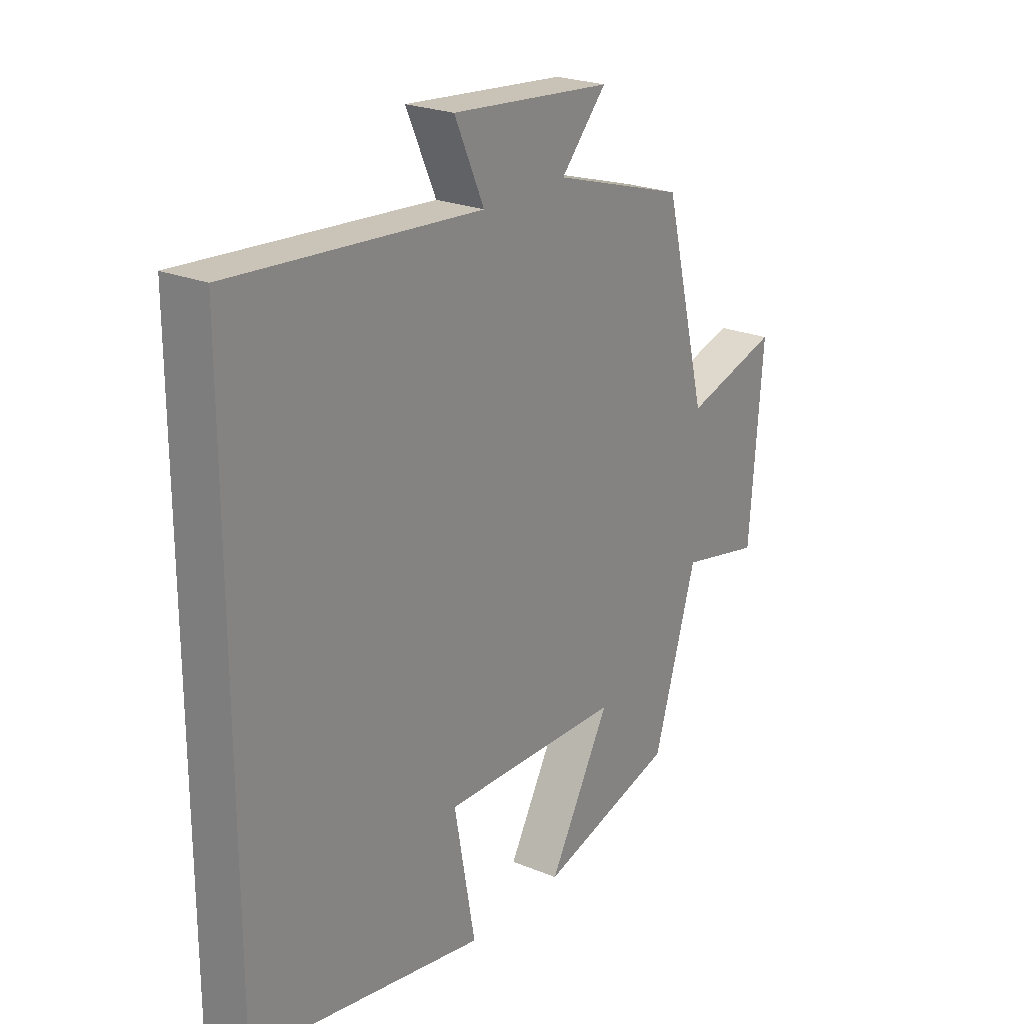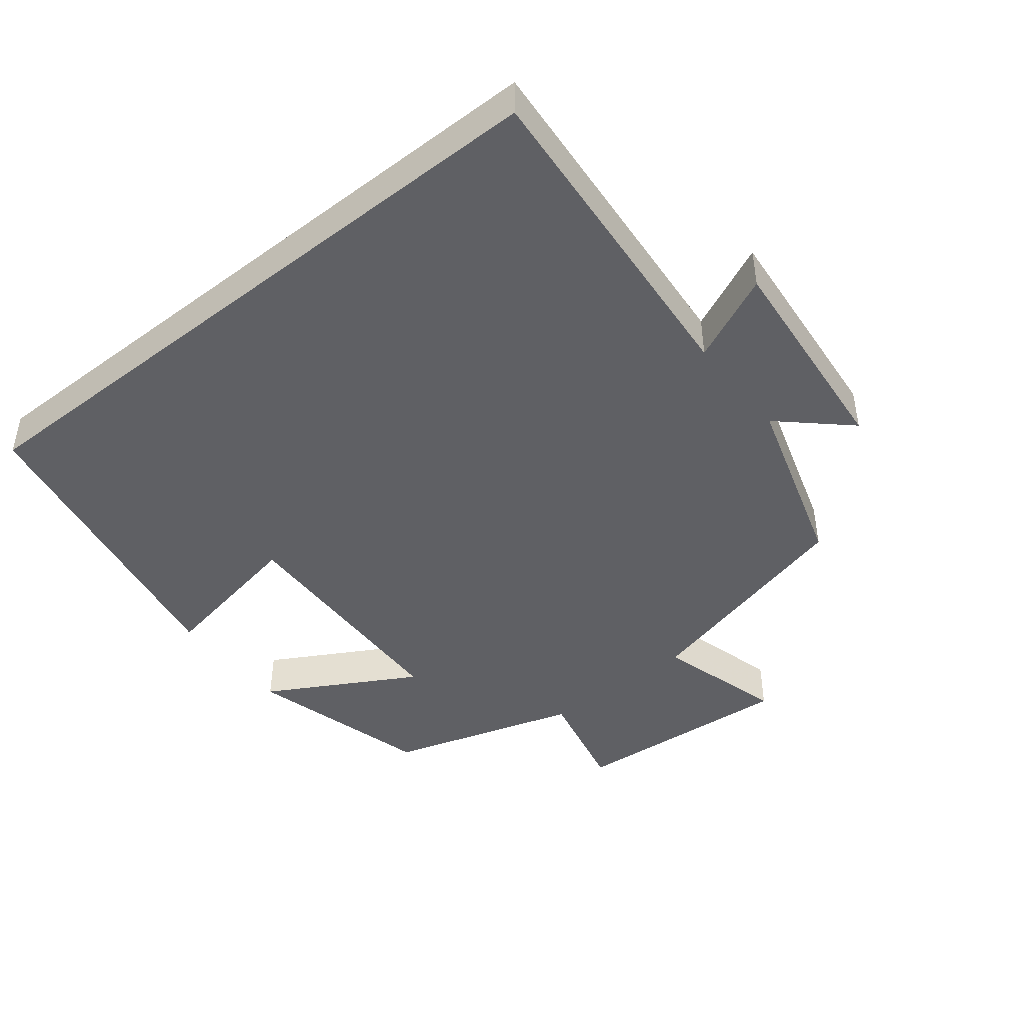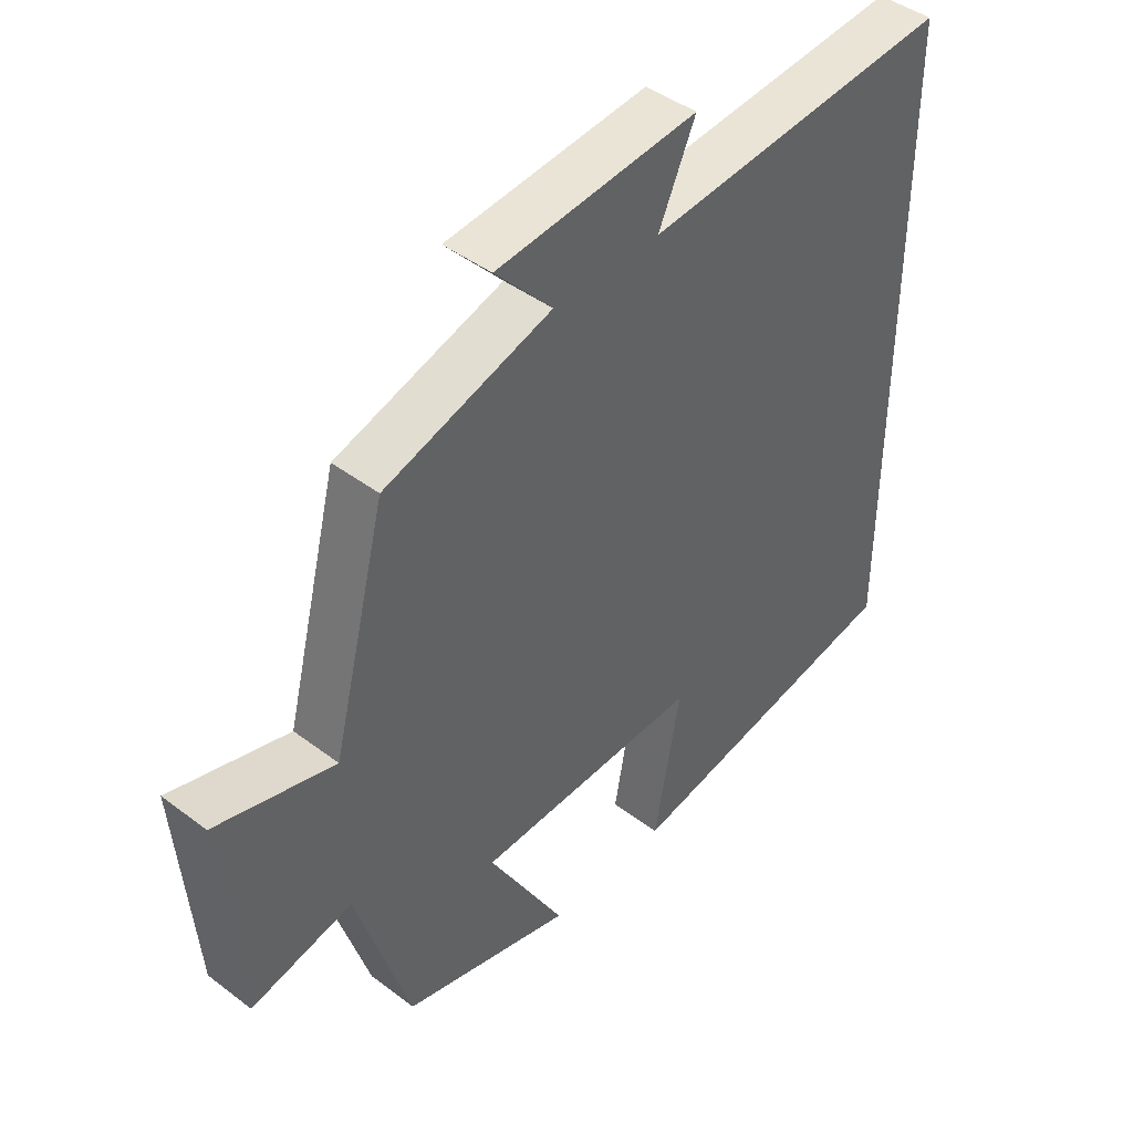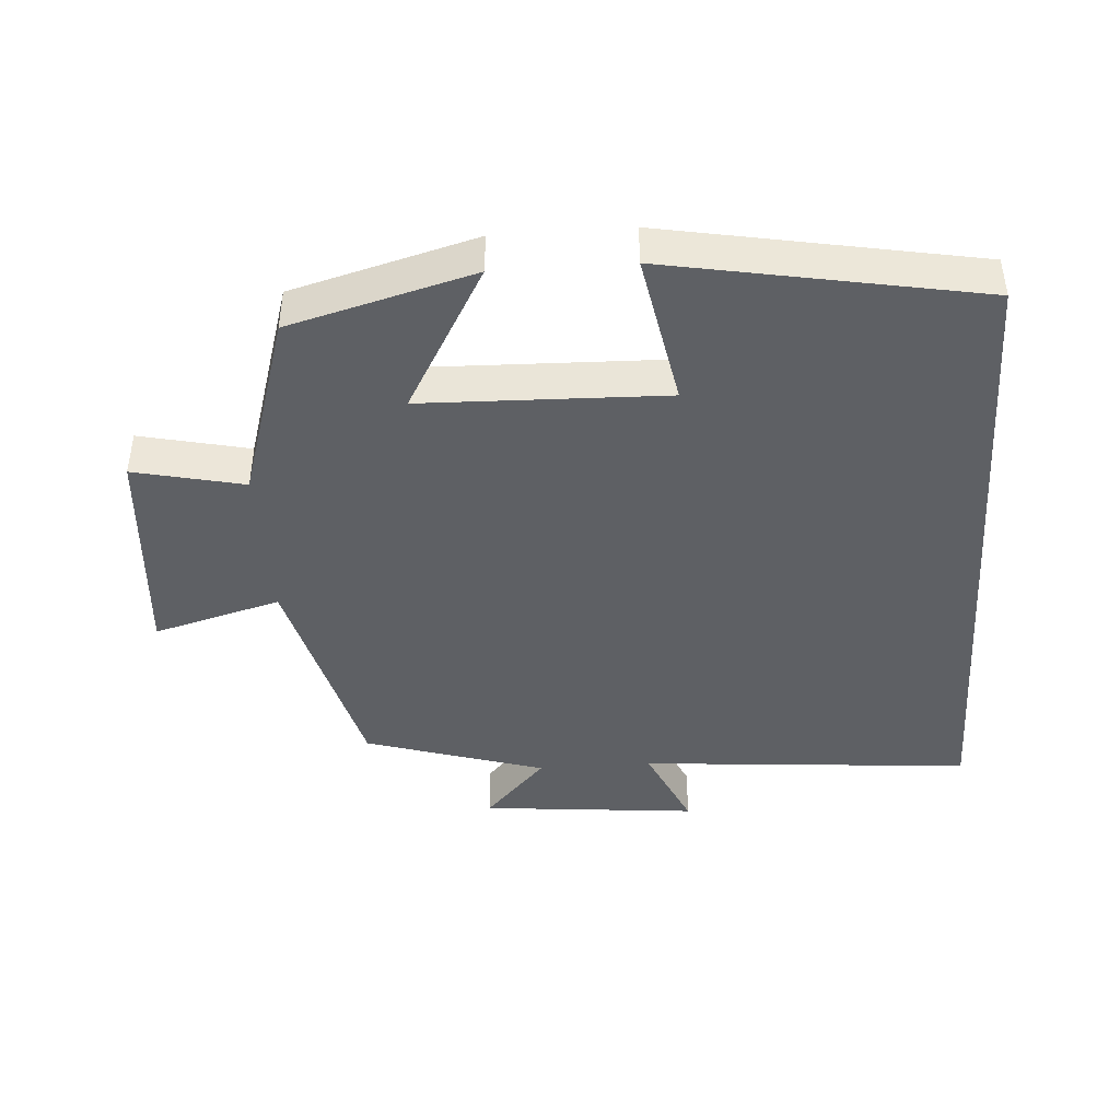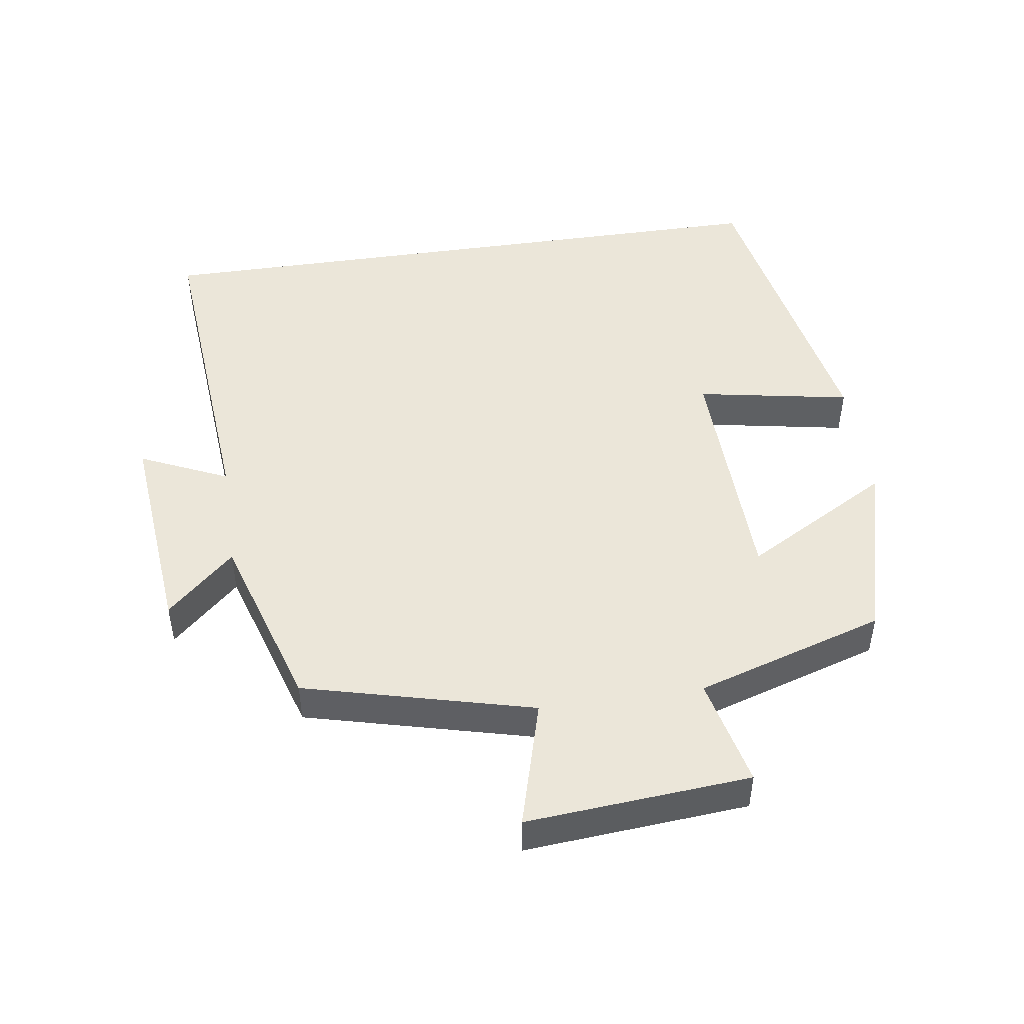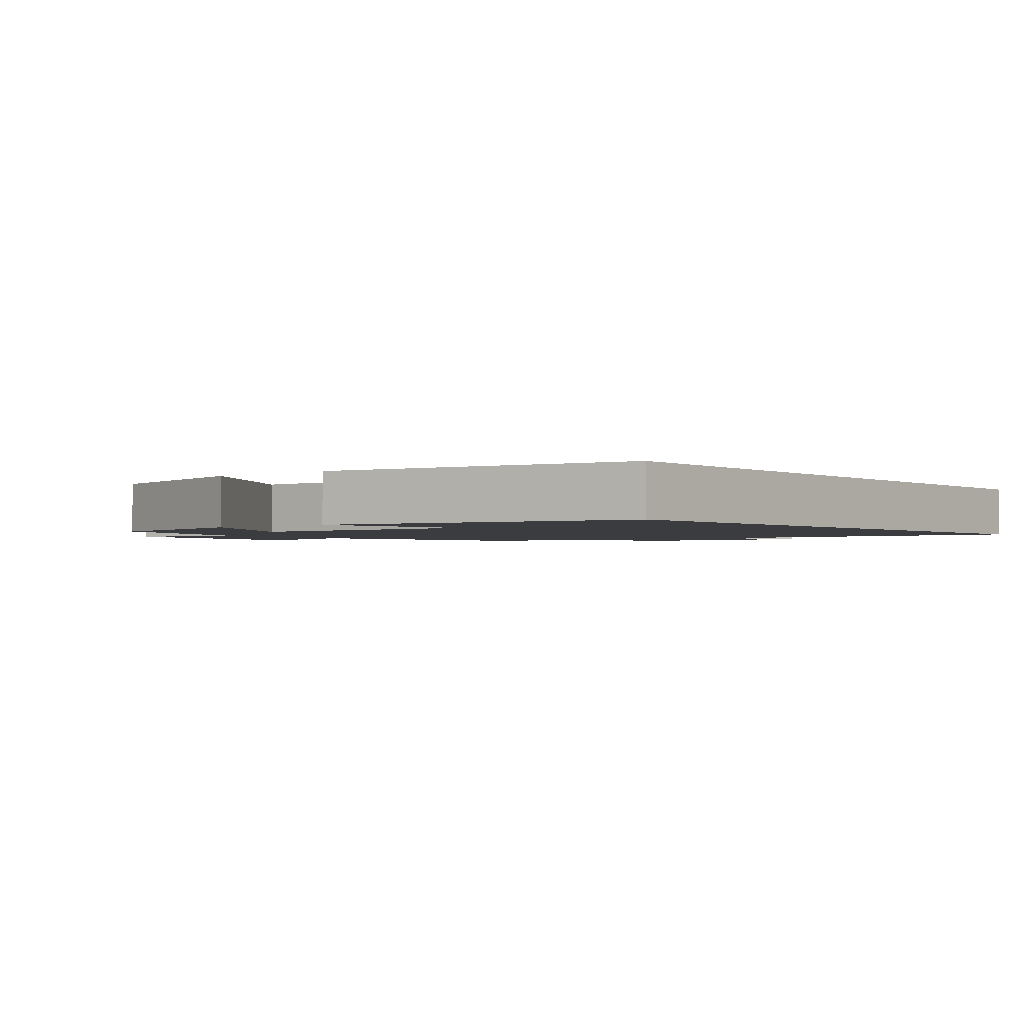
<metadata>
{"format":"obj","ext":"obj","renderer":"f3d","projection":"perspective","resolution":1024,"background":"white","views":[{"elev":23.5,"azim":-55.2,"up":"+Z"},{"elev":-45.0,"azim":-51.5,"up":"+Y"},{"elev":43.8,"azim":131.6,"up":"+Z"},{"elev":-43.0,"azim":-176.0,"up":"+Y"},{"elev":47.8,"azim":81.6,"up":"+Y"},{"elev":-2.0,"azim":-141.1,"up":"+Y"}]}
</metadata>
<code>
v -0.5 0.07 0.54
v -0.015 0.07 0.5
v -0.073 0.07 0.628
v 0.243 0.07 0.598
v 0.153 0.07 0.5
v 0.415 0.07 0.419
v 0.5 0.07 0.086
v 0.686 0.07 0.138
v 0.66 0.07 -0.188
v 0.5 0.07 -0.152
v 0.415 0.07 -0.427
v 0.147 0.07 -0.5
v 0.268 0.07 -0.286
v -0.086 0.07 -0.276
v -0.045 0.07 -0.5
v -0.5 0.07 -0.416
v -0.5 0 0.54
v -0.015 0 0.5
v -0.073 0 0.628
v 0.243 0 0.598
v 0.153 0 0.5
v 0.415 0 0.419
v 0.5 0 0.086
v 0.686 0 0.138
v 0.66 0 -0.188
v 0.5 0 -0.152
v 0.415 0 -0.427
v 0.147 0 -0.5
v 0.268 0 -0.286
v -0.086 0 -0.276
v -0.045 0 -0.5
v -0.5 0 -0.416
f 14 15 16 1
f 13 14 1 2
f 10 11 12 13
f 10 13 2
f 7 8 9 10
f 7 10 2
f 6 7 2
f 5 6 2
f 2 3 4 5
f 17 32 31 30
f 18 17 30 29
f 29 28 27 26
f 18 29 26
f 26 25 24 23
f 18 26 23
f 18 23 22
f 18 22 21
f 21 20 19 18
f 1 17 18 2
f 2 18 19 3
f 3 19 20 4
f 4 20 21 5
f 5 21 22 6
f 6 22 23 7
f 7 23 24 8
f 8 24 25 9
f 9 25 26 10
f 10 26 27 11
f 11 27 28 12
f 12 28 29 13
f 13 29 30 14
f 14 30 31 15
f 15 31 32 16
f 16 32 17 1

</code>
